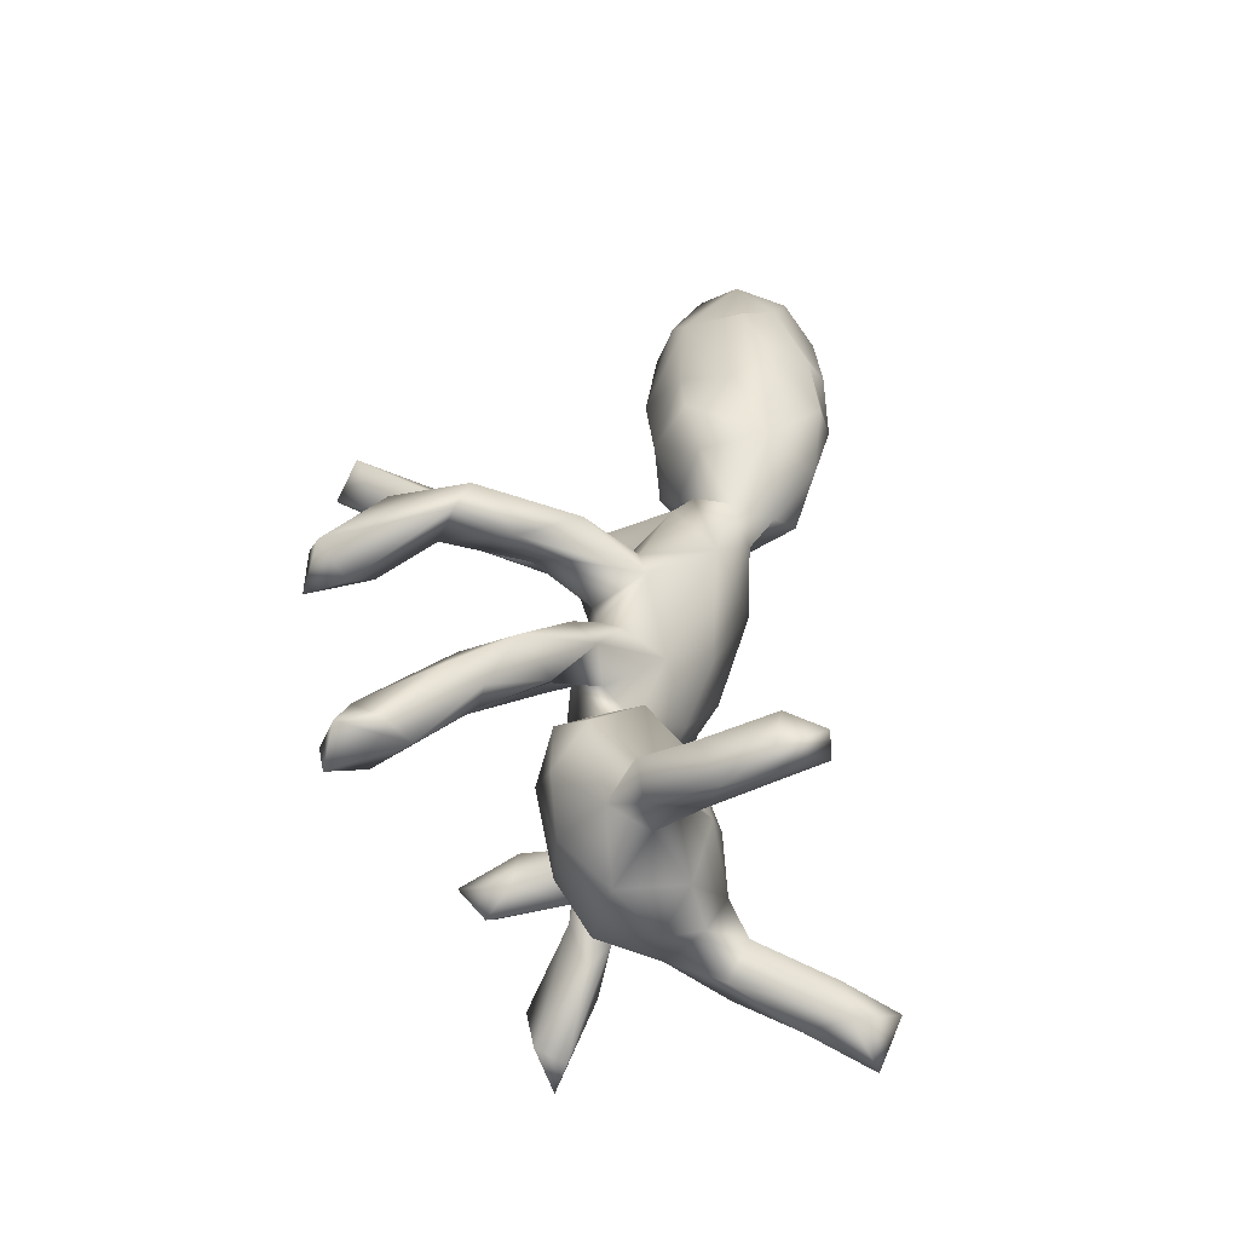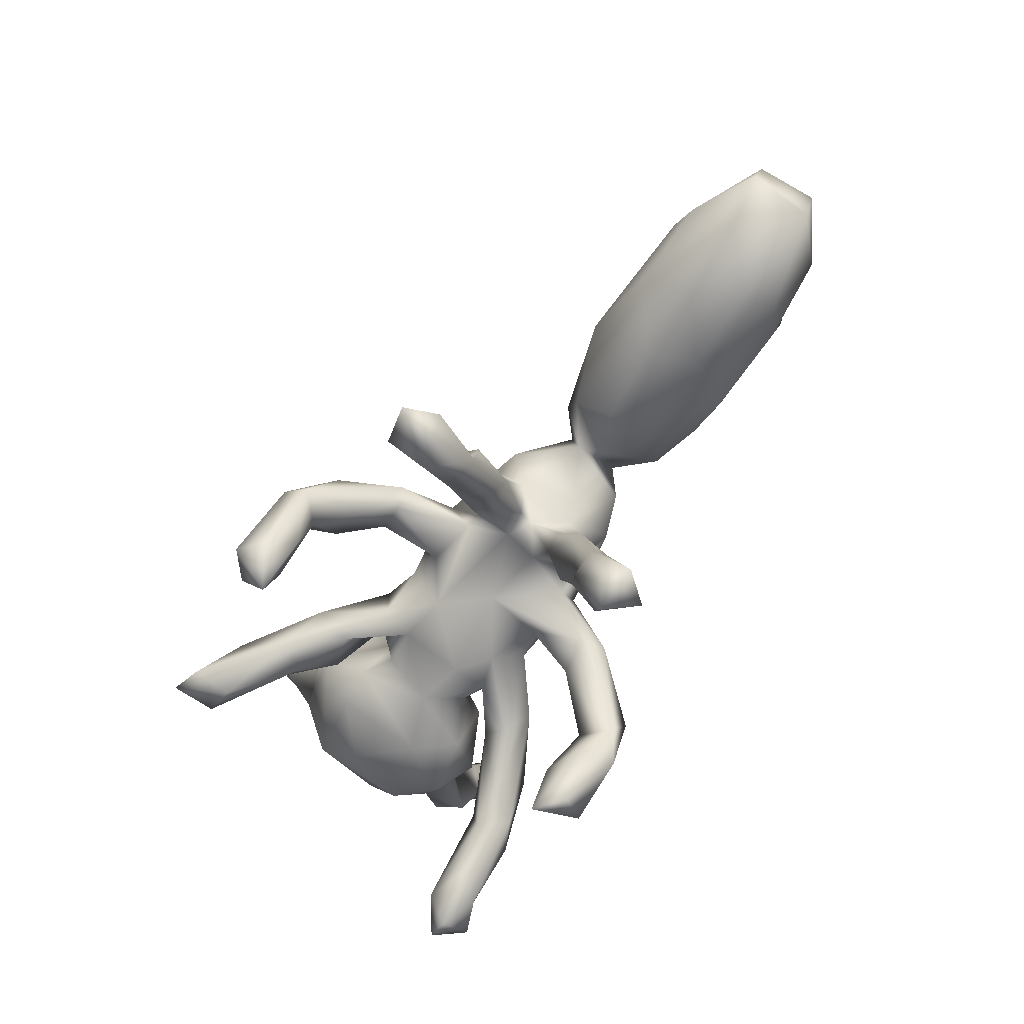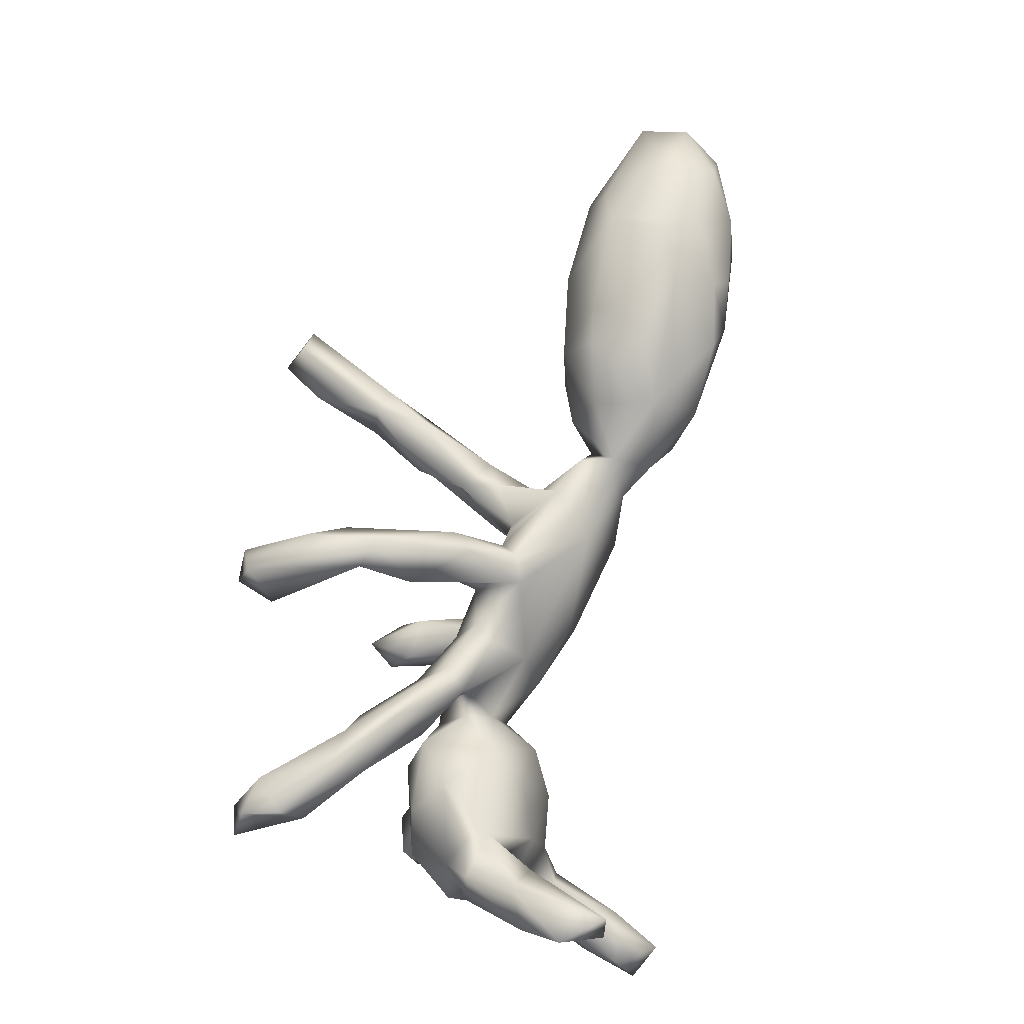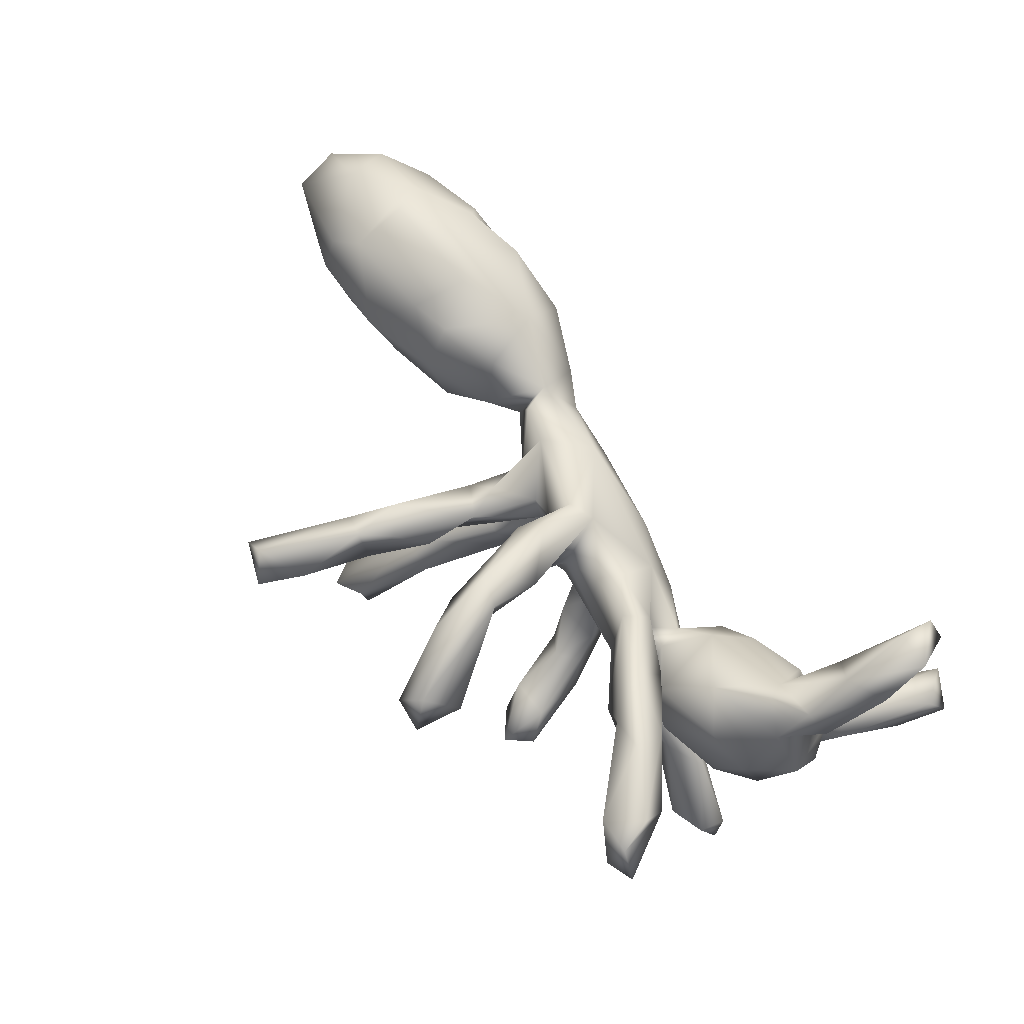
<metadata>
{"format":"obj","ext":"obj","renderer":"f3d","projection":"perspective","resolution":1024,"background":"white","views":[{"elev":38.1,"azim":97.5,"up":"+Z"},{"elev":-62.8,"azim":-122.9,"up":"+Y"},{"elev":78.7,"azim":105.7,"up":"+Z"},{"elev":69.1,"azim":53.6,"up":"+Z"}]}
</metadata>
<code>
v 0.1249 -0.4569 0.2141
v 0.6048 -0.3258 0.2252
v 0.1761 -0.4583 0.173
v 0.568 -0.3169 0.2819
v 0.5574 -0.3418 0.2221
v -0.2563 -0.5158 0.02706
v 0.5012 -0.3095 0.2559
v 0.4788 -0.284 0.2086
v 0.1871 -0.2096 -0.4435
v 0.1559 -0.2594 -0.4116
v 0.1435 -0.1964 -0.482
v 0.4816 -0.09395 -0.3244
v -0.2358 -0.328 -0.3097
v 0.5591 -0.04167 -0.4049
v 0.1634 -0.4311 0.2662
v -0.2898 -0.3527 -0.328
v 0.5492 -0.2575 0.2794
v 0.07896 -0.3522 0.2187
v -0.3001 -0.498 -0.001922
v -0.3069 -0.3141 -0.4005
v 0.4938 -0.05967 -0.3917
v 0.1611 -0.171 -0.3848
v 0.1474 -0.3567 0.1888
v 0.5453 -0.219 0.2351
v -0.213 -0.4403 0.04763
v -0.332 -0.4858 0.03724
v -0.233 -0.3964 -0.006158
v 0.553 -0.02315 -0.3454
v 0.09601 -0.2103 -0.4491
v 0.08494 -0.1715 -0.3905
v 0.4414 -0.1953 0.2876
v -0.2672 -0.3524 0.005715
v 0.5443 -0.07284 -0.3281
v 0.3932 -0.04301 -0.2241
v 0.4326 0.004014 -0.3347
v 0.5554 -0.2778 0.1912
v 0.3544 -0.04012 -0.2744
v -0.3238 -0.2984 -0.3366
v 0.07265 -0.0384 -0.4394
v 0.4179 -0.1978 0.2074
v 0.07798 -0.3461 0.2881
v 0.2014 -0.3829 0.2234
v -0.2399 -0.3145 -0.3873
v -0.2853 -0.4846 0.09233
v 0.1446 -0.07137 -0.4305
v 0.1 -0.2717 0.2303
v 0.4428 -0.1415 0.2582
v 0.4558 -0.007601 -0.2486
v -0.177 -0.2077 -0.2304
v -0.2571 -0.3083 0.05072
v 0.2971 -0.07979 0.1481
v 0.4024 0.02145 -0.2445
v 0.5039 -0.04537 -0.02789
v 0.403 -0.08553 0.04505
v 0.5513 -0.03186 0.09072
v 0.08385 -0.07739 -0.3676
v 0.5624 0.01522 -0.07444
v -0.1814 -0.3197 0.02556
v 0.431 -0.155 0.206
v -0.2091 -0.3206 0.07938
v -0.167 -0.2702 0.08146
v -0.1931 -0.165 -0.2831
v 0.1195 -0.04441 -0.3798
v 0.3829 -0.1898 0.2601
v -0.2406 -0.2081 -0.3261
v 0.2807 -0.04657 -0.1843
v 0.3577 -0.06555 0.1211
v 0.4165 -0.02779 -0.1026
v 0.3506 -0.02406 -0.161
v 0.09969 0.02886 -0.3665
v -0.1316 -0.2194 0.03635
v 0.03404 -0.02385 -0.2862
v 0.3477 -0.1783 0.2027
v 0.3457 -0.01047 -0.1059
v 0.2589 -0.1023 0.1692
v -0.2334 -0.1258 -0.2051
v 0.2896 0.01866 -0.2382
v 0.2974 0.000198 -0.07147
v 0.2016 -0.01289 -0.1371
v -0.2459 -0.2055 -0.2204
v 0.337 -0.1116 0.2637
v 0.3116 -0.05332 0.01216
v 0.3947 0.05484 -0.1655
v 0.04597 -0.2875 0.2692
v 0.2126 -0.06791 0.02424
v 0.5519 0.03375 0.1635
v 0.4812 -0.04963 0.1497
v 0.4687 0.1405 -0.1515
v 0.6066 0.0498 0.06407
v -0.01157 0.0563 -0.2395
v -0.2338 -0.2256 0.01051
v 0.11 -0.2422 0.3005
v 0.2217 -0.06072 0.09207
v -0.1809 -0.1633 -0.1499
v 0.2177 -0.0262 -0.08191
v 0.006006 -0.1107 0.1803
v 0.2903 -0.007823 0.09306
v -0.1134 -0.1287 0.0756
v 0.3345 0.04993 -0.1829
v -0.1001 -0.06981 -0.1377
v -0.1379 -0.07981 -0.2063
v 0.1105 -0.01069 -0.3081
v 0.1279 -0.02466 -0.06933
v 0.06203 -0.1425 0.1782
v 0.2505 -0.0121 0.1105
v 0.2298 -0.05659 0.2074
v 0.2861 0.04015 -0.07468
v 0.2569 -0.01705 0.1928
v 0.1301 -0.0334 0.1302
v -0.2135 -0.2353 0.09232
v 0.1561 -0.0642 0.0727
v 0.5988 0.1125 -0.02403
v 0.3526 -0.06696 0.2007
v 0.2677 0.04068 -0.1107
v 0.03957 -0.04851 -0.4092
v 0.06664 -0.09917 0.1914
v 0.05872 -0.2274 0.3092
v -0.1248 -0.07695 -0.09978
v 0.5472 0.17 -0.05547
v 0.06836 0.03356 -0.2296
v 0.6035 0.0906 0.2188
v 0.0351 0.04161 -0.3535
v -0.1803 -0.05884 -0.11
v 0.01386 0.01752 -0.2315
v 0.5433 0.1119 -0.1277
v -0.1411 -0.1582 0.004647
v 0.06802 0.02622 -0.1129
v 0.4234 -0.00566 0.195
v 0.5623 0.09771 0.1321
v -0.1098 -0.007379 -0.008253
v 0.5868 0.2052 -0.1115
v -0.1677 -0.02082 -0.1372
v -0.1954 -0.0837 -0.2159
v 0.5623 0.2083 -0.1717
v 0.5675 0.1508 0.04806
v 0.06128 0.09019 -0.2255
v 0.1072 -0.1559 0.2579
v -0.05416 -0.01946 0.02951
v -0.1254 -0.02738 -0.04317
v 0.4839 0.0911 0.184
v 0.273 0.06365 -0.03034
v 0.2771 0.03892 0.07422
v 0.3083 0.09366 -0.09763
v -0.003849 -0.1104 0.2245
v 0.05207 -0.04204 0.006078
v 0.4978 0.06236 0.1951
v 0.3066 0.1286 -0.003978
v -0.1748 -0.09353 0.05531
v 0.1613 0.0689 0.09739
v 0.5943 0.1676 0.2115
v 0.1525 0.003523 0.1422
v 0.02232 -0.07102 0.238
v 0.2019 0.05684 -0.1392
v -0.1624 -0.1109 0.012
v -0.06054 0.000524 -0.02971
v 0.0232 0.09894 -0.239
v 0.06665 -0.0521 0.1058
v 0.5287 0.2278 -0.0823
v 0.4672 0.1676 0.07627
v 0.5662 0.07536 0.261
v 0.3503 0.1321 -0.125
v 0.3395 0.05926 0.1582
v 0.5632 0.1534 0.298
v 0.1364 0.05787 -0.1214
v 0.5771 0.375 -0.1868
v -0.06925 -0.02182 0.08953
v 0.06449 0.1387 -0.06387
v 0.4705 0.1929 -0.06495
v -0.134 -0.07013 0.09022
v 0.3798 0.1745 -0.02939
v 0.3829 0.1262 0.1196
v -0.09178 0.0599 -0.1014
v 0.514 0.121 0.1564
v -0.02446 0.02706 -0.09474
v 0.04151 0.02359 0.1584
v 0.5074 0.2273 -0.1515
v -0.0229 -0.02705 0.1179
v 0.6253 0.1894 0.2797
v 0.06843 0.09646 -0.1248
v -0.05439 0.02154 -0.08798
v 0.6273 0.312 -0.151
v 0.1871 0.1017 -0.008108
v 0.6518 0.4176 -0.1889
v -0.004378 0.008098 0.1571
v -0.1477 0.04221 -0.0498
v 0.5621 0.1942 0.2225
v 0.6354 0.3743 -0.1058
v -0.1466 0.007137 0.05618
v -0.005292 0.1042 -0.1233
v -0.07769 0.1183 0.1234
v -0.1418 0.04305 0.1428
v 0.6274 0.2538 0.3543
v 0.07233 0.1297 0.02613
v -0.3759 -0.002926 -0.006834
v -0.5154 -0.02379 -0.02788
v 0.5751 0.3563 -0.09828
v -0.4136 -0.01757 0.07302
v -0.2134 0.0681 0.1182
v -0.2564 0.08134 0.005629
v -0.5615 -0.04989 0.04981
v 0.5664 0.2569 0.3608
v -0.1602 0.127 -0.07764
v 0.5248 0.1777 0.2604
v 0.5476 0.3522 -0.1324
v -0.3182 0.0658 0.1403
v 0.5886 0.4427 -0.1387
v -0.2954 0.03204 0.04878
v -0.3352 0.07157 -0.05446
v -0.66 -0.0332 -0.03096
v -0.2384 0.1243 0.09566
v -0.6208 0.04084 -0.0968
v -0.5159 0.009771 -0.07124
v -0.1041 0.1691 -0.01885
v -0.7182 -0.022 0.1131
v -0.2911 0.1447 -0.04224
v 0.5994 0.3234 0.3147
v -0.2414 0.139 0.000735
v -0.4941 0.01483 0.1538
v 0.5704 0.3184 0.3399
v -0.6649 0.004177 0.1518
v -0.4231 0.03091 0.1527
v -0.1838 0.16 0.05291
v -0.8009 -0.01388 -0.0321
v -0.7142 -0.04852 0.04754
v -0.3042 0.2249 0.009899
v -0.8793 0.01021 0.07086
v -0.3453 0.1692 0.1595
v -0.47 0.1101 -0.1008
v -0.2458 0.1937 0.06691
v -0.4317 0.2186 -0.04895
v -0.4687 0.1075 0.1861
v -0.5974 0.2101 -0.066
v -0.7636 0.07508 -0.08847
v -0.6996 0.1623 -0.0769
v -0.6658 0.1009 0.1844
v -0.7503 0.1823 -0.05258
v -0.7946 0.07931 0.1557
v -0.8784 0.05905 -0.0357
v -0.3647 0.2479 0.07706
v -0.8836 0.1181 -0.0169
v -0.8942 0.09249 0.08404
v -0.5652 0.1476 0.1872
v -0.4919 0.2469 0.1161
v -0.7933 0.2013 0.001157
v -0.5509 0.2612 0.03196
v -0.8663 0.1629 0.0434
v -0.5951 0.2186 0.1411
v -0.6984 0.152 0.1716
v -0.8204 0.1628 0.1128
v -0.6916 0.2397 0.02747
v -0.6228 0.2439 0.09378
v -0.7441 0.2192 0.08149
f 81 47 113
f 42 23 46
f 23 18 46
f 42 46 92
f 24 59 47
f 31 81 64
f 92 46 137
f 18 84 46
f 64 81 106
f 31 47 81
f 137 46 104
f 92 137 117
f 46 84 104
f 84 117 144
f 117 137 152
f 96 84 144
f 144 117 152
f 5 2 4
f 7 5 4
f 1 3 15
f 15 3 42
f 1 15 41
f 7 4 17
f 7 17 31
f 1 41 18
f 31 17 47
f 7 31 64
f 15 42 92
f 84 18 41
f 41 15 117
f 117 15 92
f 41 117 84
f 30 56 115
f 56 22 63
f 30 22 56
f 21 37 35
f 28 35 52
f 29 10 30
f 10 22 30
f 21 12 37
f 33 14 28
f 10 9 22
f 12 14 33
f 39 115 122
f 39 122 70
f 115 56 72
f 102 63 70
f 45 39 70
f 63 45 70
f 39 29 115
f 45 11 39
f 22 45 63
f 29 30 115
f 11 29 39
f 45 9 11
f 22 9 45
f 14 35 28
f 14 21 35
f 14 12 21
f 11 10 29
f 10 11 9
f 207 210 205
f 207 199 210
f 199 198 210
f 197 200 195
f 194 197 195
f 197 207 205
f 197 194 207
f 199 188 198
f 190 149 193
f 130 148 188
f 182 193 149
f 162 171 147
f 170 171 159
f 130 154 148
f 138 130 155
f 138 126 130
f 142 182 149
f 173 135 159
f 126 91 154
f 126 154 130
f 145 85 111
f 103 85 145
f 207 194 208
f 185 188 199
f 95 82 85
f 184 175 190
f 191 177 184
f 214 220 237
f 173 140 203
f 173 203 186
f 186 203 216
f 150 186 216
f 216 203 219
f 218 221 231
f 220 218 231
f 235 231 242
f 235 220 231
f 220 235 248
f 19 6 26
f 26 6 44
f 8 40 36
f 6 25 44
f 59 36 40
f 44 25 60
f 40 51 59
f 47 59 113
f 40 73 51
f 51 73 75
f 59 51 113
f 73 64 106
f 73 106 75
f 81 113 108
f 81 108 106
f 153 164 167
f 141 153 182
f 143 147 161
f 161 147 170
f 168 161 170
f 119 158 168
f 119 131 158
f 76 80 123
f 76 123 132
f 123 94 118
f 80 94 123
f 94 100 118
f 174 124 127
f 164 103 127
f 79 103 164
f 107 153 141
f 107 114 153
f 107 78 114
f 95 114 78
f 83 107 143
f 119 125 131
f 112 119 135
f 112 125 119
f 80 49 94
f 49 100 94
f 95 103 79
f 79 66 95
f 66 114 95
f 66 69 114
f 83 74 107
f 74 78 107
f 69 99 114
f 68 74 83
f 112 57 125
f 57 68 83
f 228 234 232
f 211 234 228
f 164 127 179
f 52 77 99
f 65 20 38
f 49 43 62
f 37 66 77
f 35 77 52
f 37 77 35
f 43 65 62
f 66 37 34
f 37 12 34
f 34 33 48
f 12 33 34
f 48 28 52
f 33 28 48
f 20 16 38
f 104 84 96
f 20 13 16
f 43 13 20
f 165 204 206
f 183 165 206
f 156 122 90
f 115 90 122
f 156 70 122
f 136 70 156
f 102 70 136
f 72 90 115
f 56 63 102
f 72 56 102
f 65 43 20
f 178 150 216
f 24 36 59
f 137 104 116
f 137 116 175
f 160 121 178
f 140 146 160
f 160 163 140
f 152 137 175
f 160 178 163
f 163 178 192
f 140 163 203
f 203 163 201
f 152 175 184
f 163 192 201
f 192 178 216
f 192 216 219
f 201 192 219
f 203 201 219
f 4 2 24
f 24 2 36
f 4 24 17
f 2 5 36
f 36 5 8
f 5 7 8
f 3 23 42
f 3 1 18
f 8 7 64
f 3 18 23
f 17 24 47
f 8 64 40
f 73 40 64
f 179 136 189
f 136 156 189
f 158 196 204
f 176 158 204
f 158 187 196
f 172 133 132
f 101 133 172
f 90 174 189
f 90 124 174
f 88 161 168
f 176 168 158
f 88 168 176
f 158 131 187
f 133 76 132
f 101 62 133
f 124 120 127
f 153 79 164
f 114 99 153
f 99 77 153
f 161 83 143
f 88 83 161
f 88 176 134
f 134 125 88
f 125 134 131
f 133 80 76
f 65 133 62
f 65 80 133
f 100 62 101
f 49 62 100
f 77 79 153
f 77 66 79
f 90 189 156
f 131 181 187
f 129 89 135
f 121 86 129
f 86 89 129
f 61 71 98
f 85 93 111
f 85 82 93
f 55 89 86
f 32 50 91
f 126 58 91
f 58 32 91
f 58 27 32
f 58 126 71
f 54 87 67
f 54 55 87
f 241 249 246
f 241 237 249
f 246 249 252
f 249 248 252
f 250 252 251
f 248 251 252
f 248 247 251
f 247 243 245
f 240 241 246
f 240 226 241
f 227 239 243
f 227 229 239
f 229 225 239
f 224 226 223
f 210 222 229
f 209 224 223
f 209 200 224
f 54 67 82
f 251 247 245
f 145 111 157
f 98 126 138
f 142 162 147
f 138 145 177
f 190 222 210
f 82 67 97
f 93 82 97
f 93 97 105
f 142 97 162
f 51 93 105
f 105 97 142
f 105 142 149
f 111 109 157
f 71 126 98
f 148 98 169
f 91 110 148
f 110 98 148
f 154 91 148
f 129 135 173
f 129 173 150
f 173 159 140
f 140 159 171
f 162 140 171
f 157 96 145
f 145 96 177
f 166 138 177
f 98 138 166
f 175 151 149
f 149 190 175
f 169 98 166
f 188 169 191
f 169 166 191
f 166 177 191
f 148 169 188
f 191 184 190
f 188 191 198
f 198 191 190
f 198 190 210
f 83 88 125
f 125 57 83
f 65 38 80
f 13 49 80
f 66 34 69
f 69 48 52
f 34 48 69
f 38 16 80
f 13 80 16
f 13 43 49
f 187 183 206
f 204 196 206
f 196 187 206
f 165 176 204
f 183 181 165
f 181 183 187
f 179 127 136
f 127 120 136
f 134 176 165
f 134 165 181
f 131 134 181
f 72 124 90
f 120 102 136
f 124 72 120
f 72 102 120
f 69 52 99
f 53 54 68
f 53 55 54
f 55 57 89
f 53 57 55
f 244 240 246
f 244 246 252
f 250 244 252
f 245 250 251
f 238 226 240
f 243 239 245
f 230 245 239
f 225 230 239
f 223 226 238
f 229 217 225
f 217 229 222
f 195 209 211
f 195 200 209
f 199 215 217
f 199 208 215
f 213 217 222
f 190 213 222
f 195 212 194
f 208 194 212
f 207 208 199
f 193 213 190
f 193 167 213
f 202 199 217
f 130 188 185
f 185 139 130
f 91 50 110
f 108 105 149
f 60 61 110
f 50 44 60
f 87 55 86
f 67 87 128
f 51 75 93
f 75 111 93
f 110 61 98
f 50 60 110
f 86 121 160
f 121 129 150
f 87 86 128
f 86 146 128
f 86 160 146
f 128 146 140
f 162 128 140
f 67 128 162
f 97 67 162
f 113 51 108
f 51 105 108
f 111 75 109
f 75 106 109
f 109 106 151
f 116 104 157
f 157 104 96
f 121 150 178
f 151 106 108
f 151 108 149
f 109 151 175
f 157 109 175
f 116 157 175
f 177 96 144
f 177 144 184
f 144 152 184
f 150 173 186
f 139 155 130
f 147 171 170
f 168 170 159
f 123 139 185
f 118 155 139
f 174 155 180
f 155 145 138
f 103 155 174
f 155 103 145
f 142 141 182
f 141 142 147
f 135 168 159
f 135 119 168
f 143 107 141
f 89 112 135
f 95 85 103
f 82 95 78
f 74 82 78
f 74 54 82
f 89 57 112
f 68 54 74
f 53 68 57
f 236 244 250
f 232 236 250
f 232 250 245
f 236 240 244
f 236 233 240
f 233 238 240
f 234 233 236
f 232 234 236
f 230 232 245
f 233 223 238
f 155 100 180
f 147 143 141
f 118 100 155
f 230 228 232
f 211 223 233
f 211 233 234
f 228 230 215
f 215 230 225
f 217 215 225
f 209 223 211
f 212 195 211
f 228 212 211
f 215 208 228
f 212 228 208
f 202 217 213
f 202 185 199
f 189 202 213
f 189 213 167
f 172 132 185
f 202 172 185
f 189 172 202
f 189 180 172
f 174 180 189
f 182 167 193
f 132 123 185
f 118 139 123
f 100 172 180
f 103 174 127
f 167 164 179
f 153 167 182
f 100 101 172
f 179 189 167
f 197 205 221
f 197 221 218
f 200 197 218
f 224 200 214
f 220 200 218
f 214 200 220
f 205 210 227
f 221 205 227
f 226 224 214
f 227 210 229
f 221 227 231
f 214 237 226
f 231 227 242
f 242 227 243
f 242 243 247
f 235 242 247
f 248 235 247
f 237 220 248
f 226 237 241
f 237 248 249
f 25 6 27
f 6 19 27
f 27 19 32
f 19 26 32
f 25 27 58
f 25 58 60
f 26 44 50
f 32 26 50
f 58 71 61
f 60 58 61

</code>
